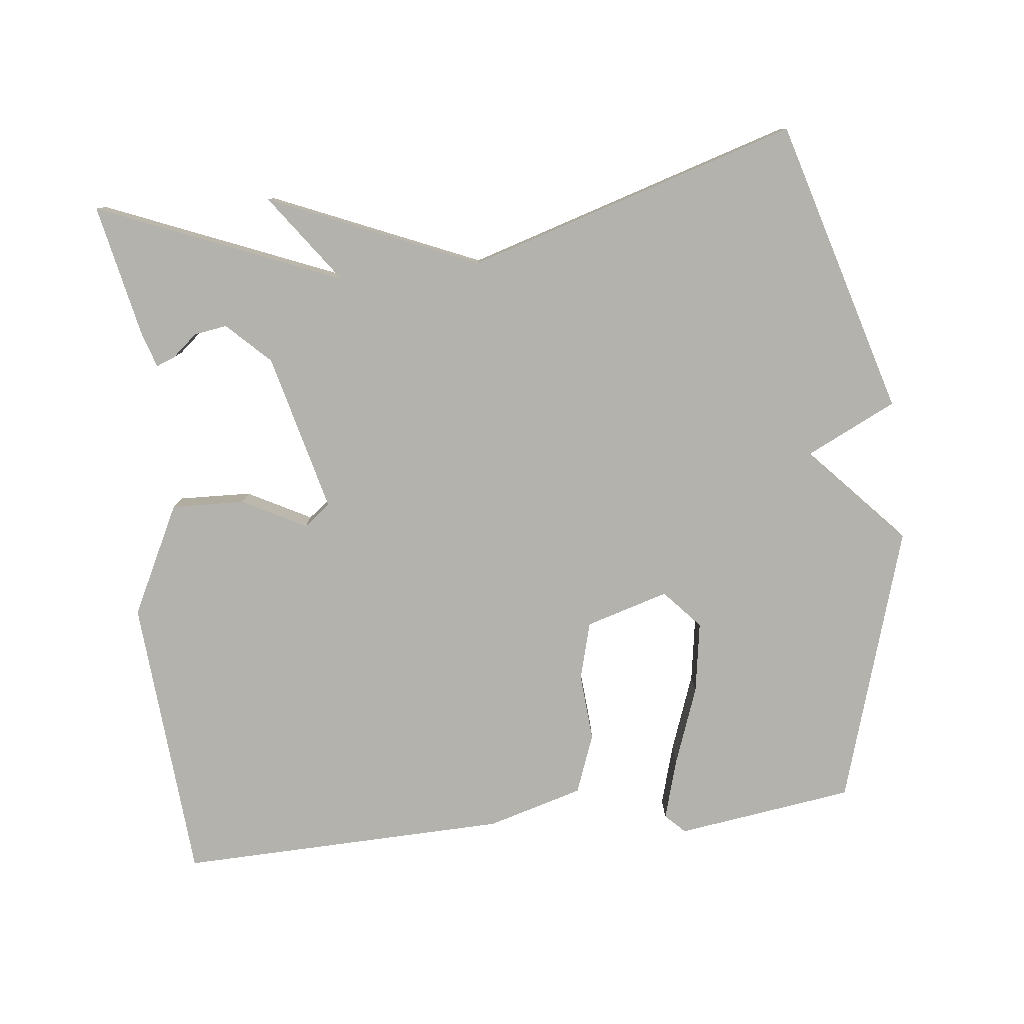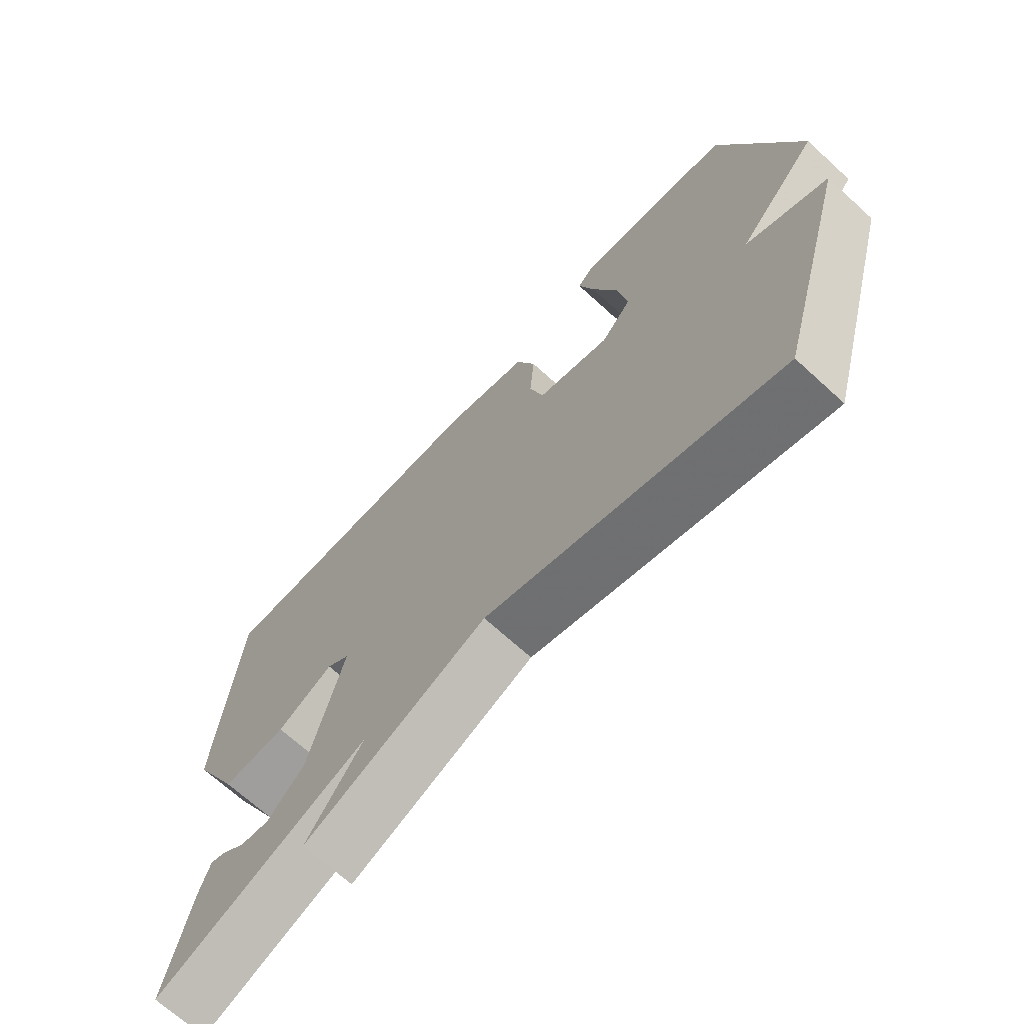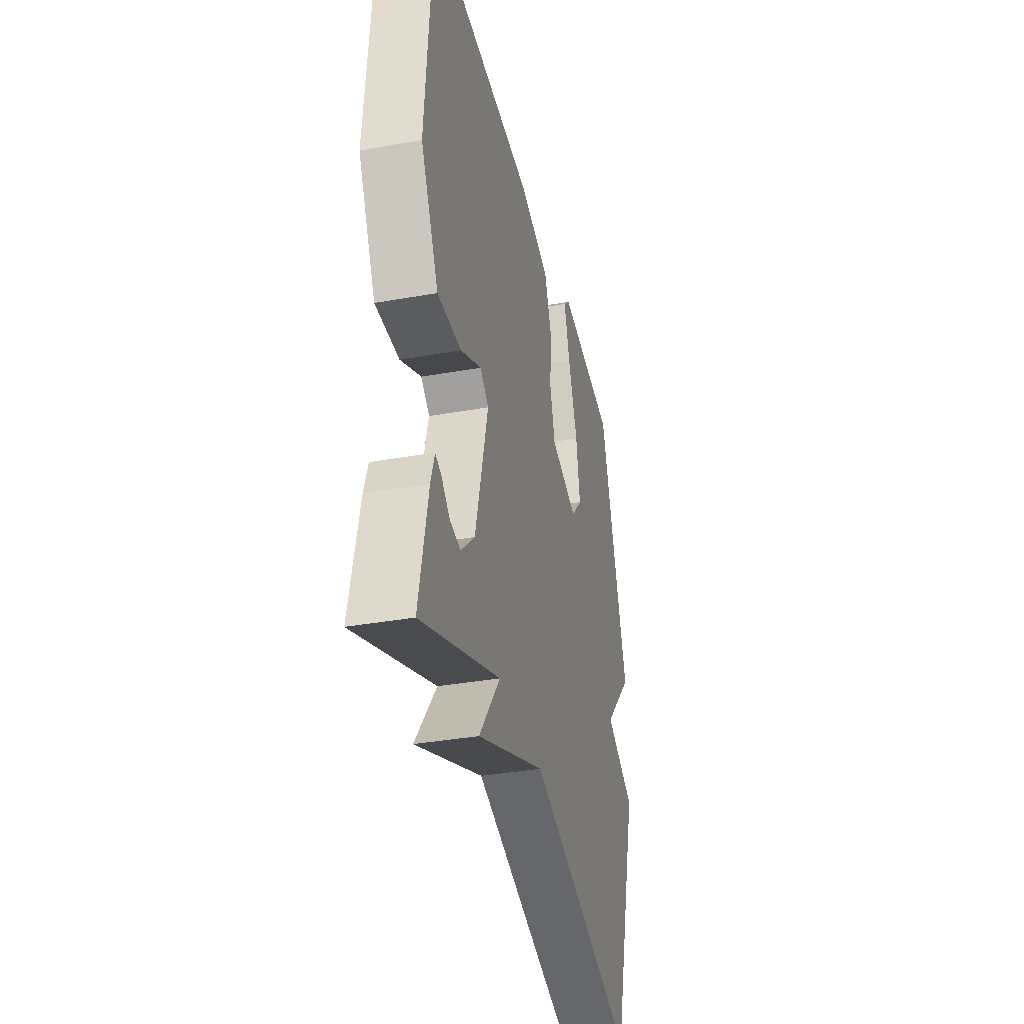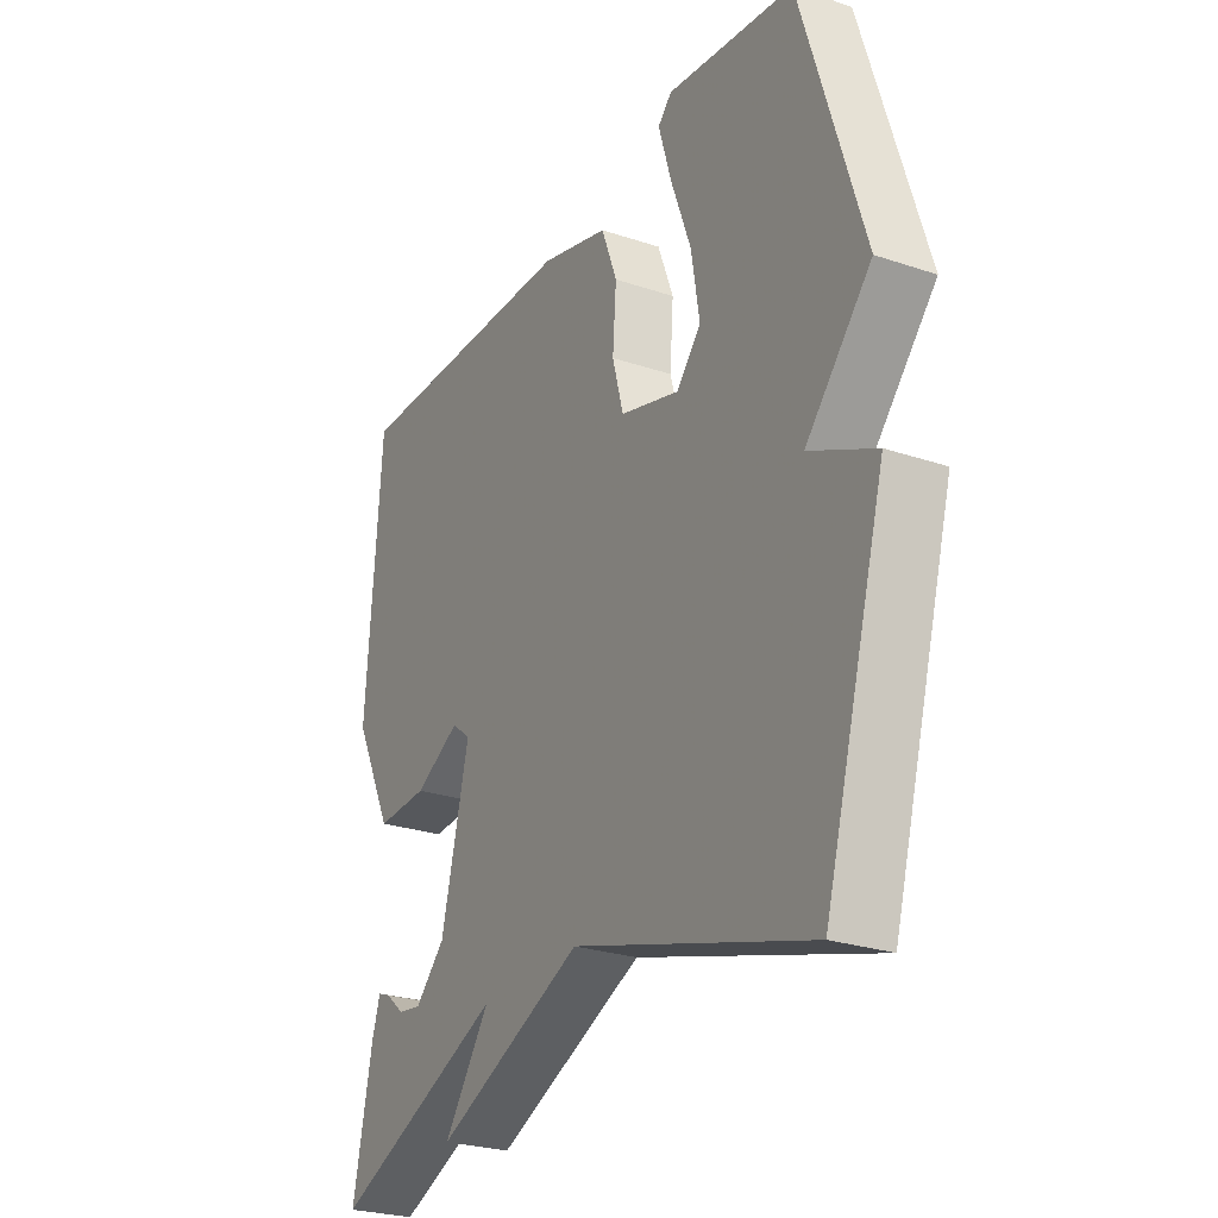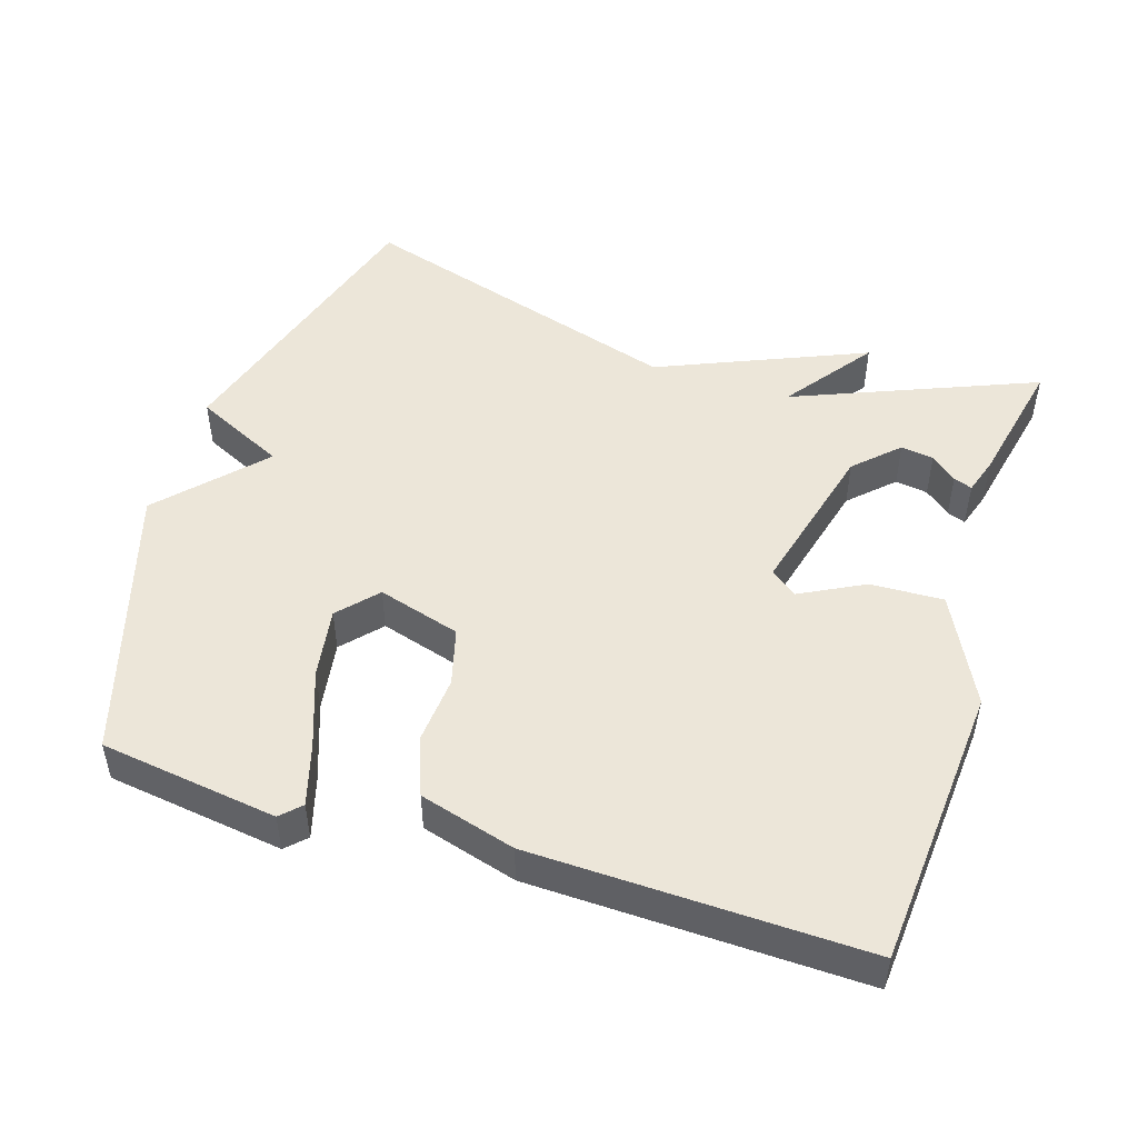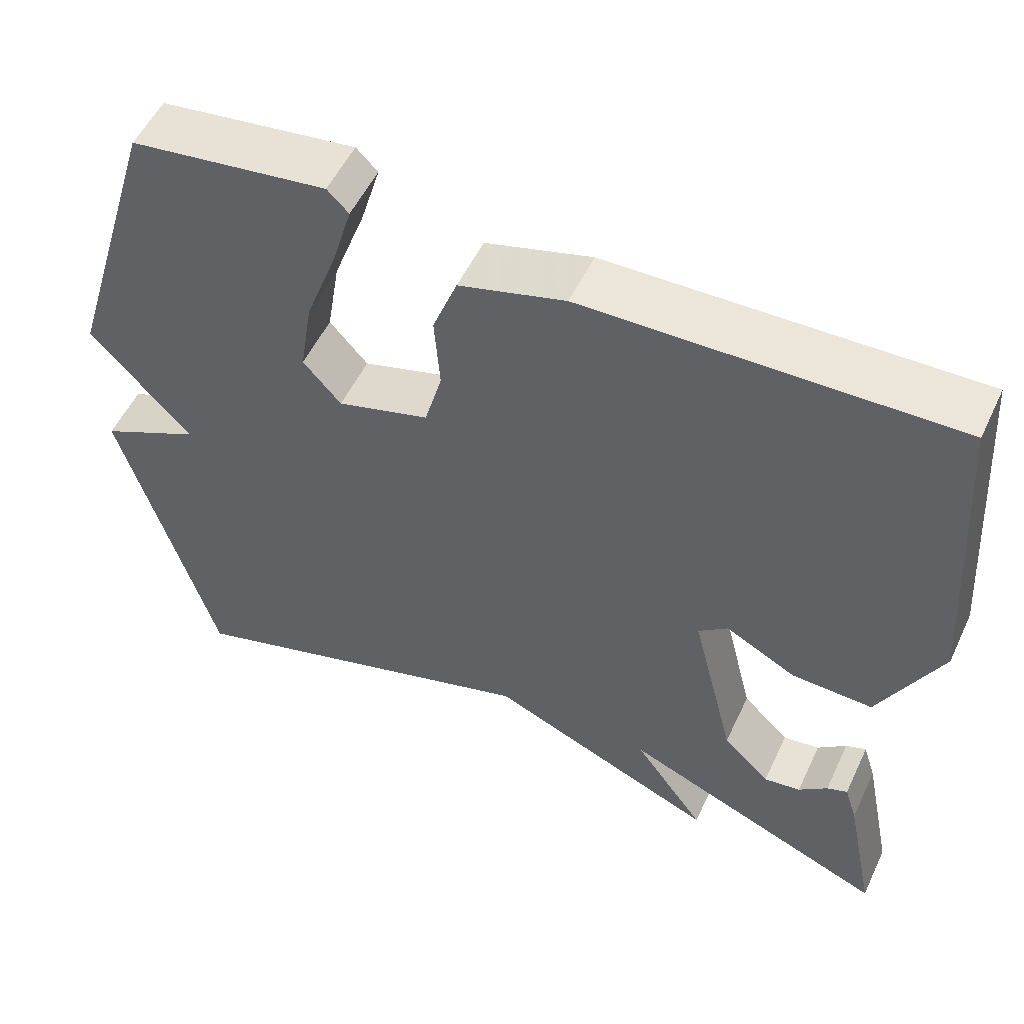
<metadata>
{"format":"obj","ext":"obj","renderer":"f3d","projection":"perspective","resolution":1024,"background":"white","views":[{"elev":-79.5,"azim":-173.5,"up":"+Y"},{"elev":-69.2,"azim":-132.4,"up":"+Z"},{"elev":-36.2,"azim":103.2,"up":"+Z"},{"elev":-26.4,"azim":-117.9,"up":"+Z"},{"elev":48.9,"azim":17.8,"up":"+Y"},{"elev":53.6,"azim":25.0,"up":"+Z"}]}
</metadata>
<code>
v -0.5 0.07 0.5
v -0.252 0.07 0.534
v -0.225 0.07 0.507
v -0.25 0.07 0.422
v -0.29 0.07 0.313
v -0.306 0.07 0.214
v -0.258 0.07 0.16
v -0.142 0.07 0.194
v -0.12 0.07 0.274
v -0.127 0.07 0.369
v -0.096 0.07 0.451
v 0.038 0.07 0.489
v 0.5 0.07 0.5
v 0.529 0.07 0.099
v 0.452 0.07 -0.054
v 0.35 0.07 -0.05
v 0.261 0.07 -0.003
v 0.224 0.07 -0.032
v 0.279 0.07 -0.253
v 0.338 0.07 -0.311
v 0.384 0.07 -0.304
v 0.42 0.07 -0.274
v 0.446 0.07 -0.264
v 0.462 0.07 -0.315
v 0.5 0.07 -0.5
v 0.162 0.07 -0.36
v 0.252 0.07 -0.485
v -0.038 0.07 -0.36
v -0.5 0.07 -0.5
v -0.619 0.07 -0.087
v -0.492 0.07 -0.026
v -0.619 0.07 0.113
v -0.5 0 0.5
v -0.252 0 0.534
v -0.225 0 0.507
v -0.25 0 0.422
v -0.29 0 0.313
v -0.306 0 0.214
v -0.258 0 0.16
v -0.142 0 0.194
v -0.12 0 0.274
v -0.127 0 0.369
v -0.096 0 0.451
v 0.038 0 0.489
v 0.5 0 0.5
v 0.529 0 0.099
v 0.452 0 -0.054
v 0.35 0 -0.05
v 0.261 0 -0.003
v 0.224 0 -0.032
v 0.279 0 -0.253
v 0.338 0 -0.311
v 0.384 0 -0.304
v 0.42 0 -0.274
v 0.446 0 -0.264
v 0.462 0 -0.315
v 0.5 0 -0.5
v 0.162 0 -0.36
v 0.252 0 -0.485
v -0.038 0 -0.36
v -0.5 0 -0.5
v -0.619 0 -0.087
v -0.492 0 -0.026
v -0.619 0 0.113
f 3 4 5
f 2 3 5
f 1 2 5
f 32 1 5
f 31 32 5
f 28 29 30 31
f 26 27 28 31
f 23 24 25
f 22 23 25
f 21 22 25
f 20 21 25 26
f 19 20 26 31
f 15 16 17
f 14 15 17
f 13 14 17
f 12 13 17
f 11 12 17
f 10 11 17
f 9 10 17
f 8 9 17 18
f 18 19 31
f 8 18 31
f 7 8 31
f 31 5 6
f 6 7 31
f 37 36 35
f 37 35 34
f 37 34 33
f 37 33 64
f 37 64 63
f 63 62 61 60
f 63 60 59 58
f 57 56 55
f 57 55 54
f 57 54 53
f 58 57 53 52
f 63 58 52 51
f 49 48 47
f 49 47 46
f 49 46 45
f 49 45 44
f 49 44 43
f 49 43 42
f 49 42 41
f 50 49 41 40
f 63 51 50
f 63 50 40
f 63 40 39
f 38 37 63
f 63 39 38
f 1 33 34 2
f 2 34 35 3
f 3 35 36 4
f 4 36 37 5
f 5 37 38 6
f 6 38 39 7
f 7 39 40 8
f 8 40 41 9
f 9 41 42 10
f 10 42 43 11
f 11 43 44 12
f 12 44 45 13
f 13 45 46 14
f 14 46 47 15
f 15 47 48 16
f 16 48 49 17
f 17 49 50 18
f 18 50 51 19
f 19 51 52 20
f 20 52 53 21
f 21 53 54 22
f 22 54 55 23
f 23 55 56 24
f 24 56 57 25
f 25 57 58 26
f 26 58 59 27
f 27 59 60 28
f 28 60 61 29
f 29 61 62 30
f 30 62 63 31
f 31 63 64 32
f 32 64 33 1

</code>
